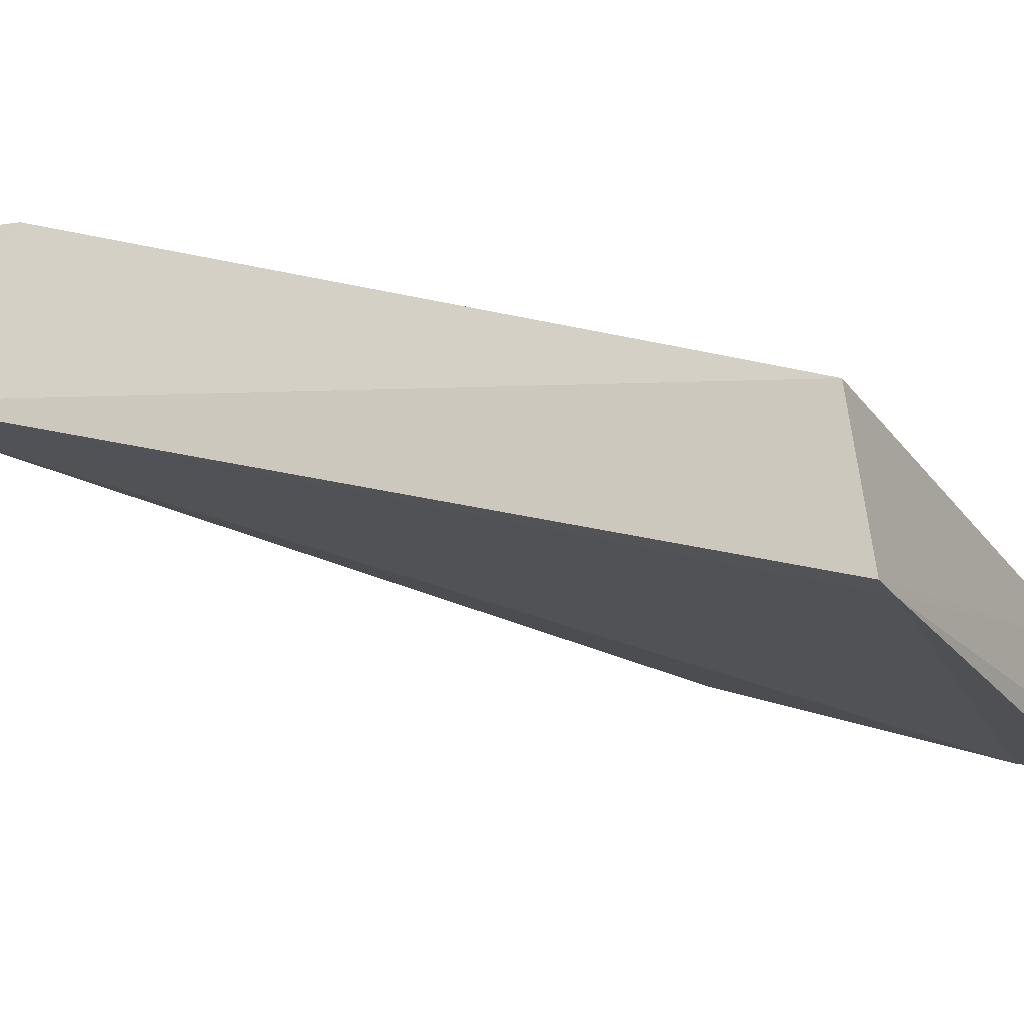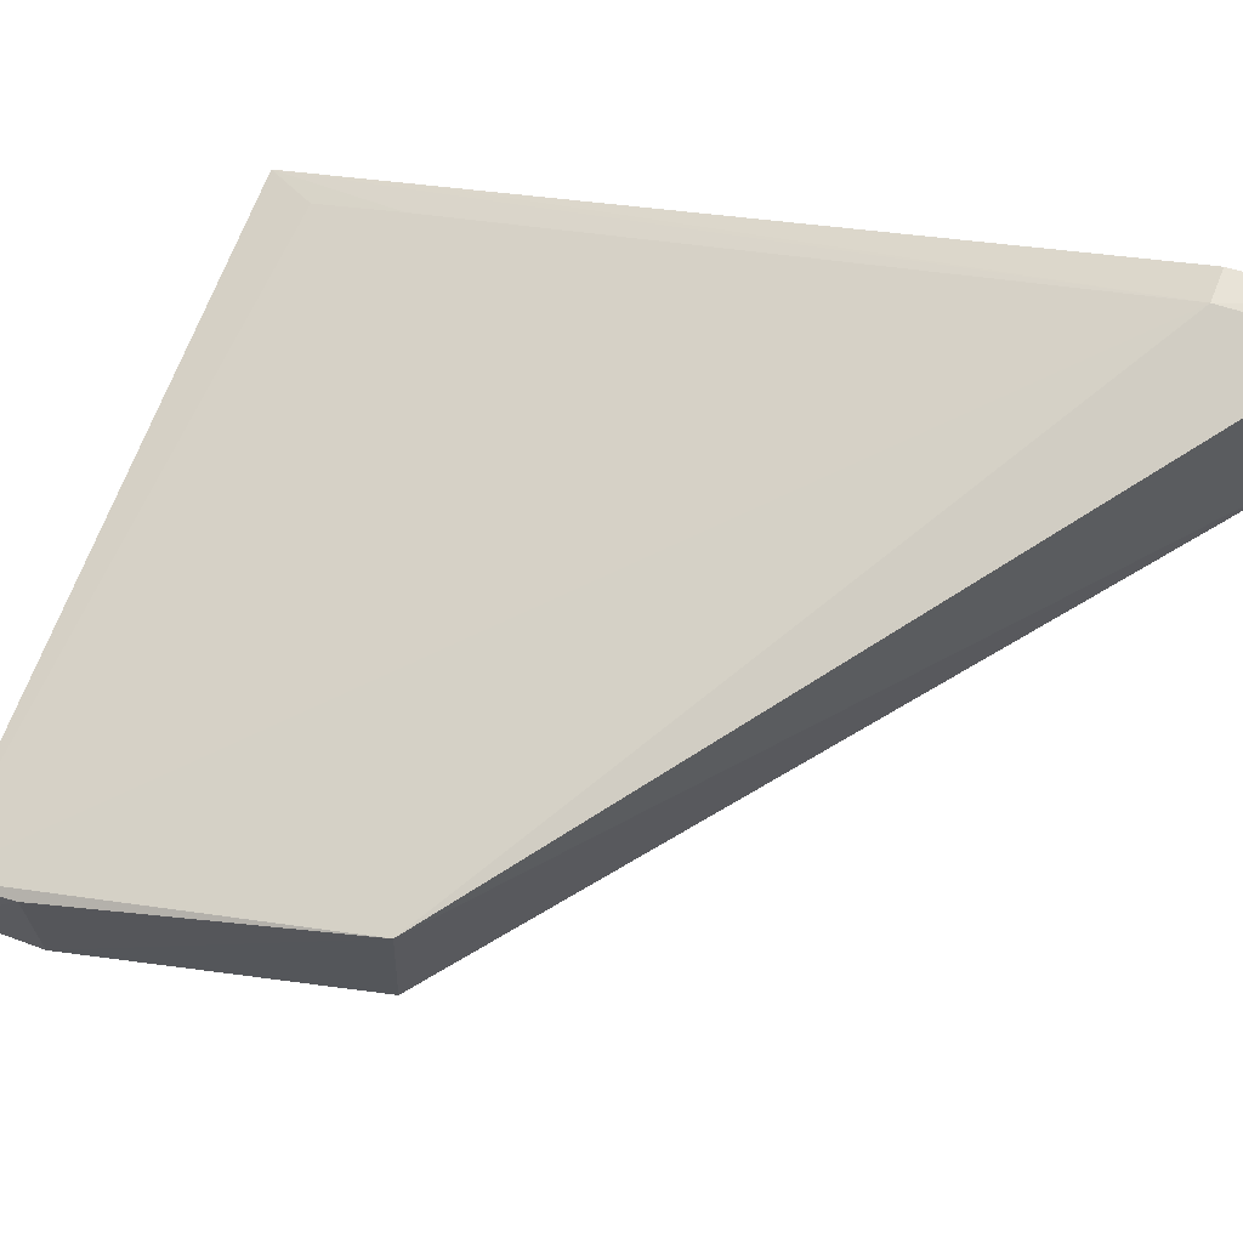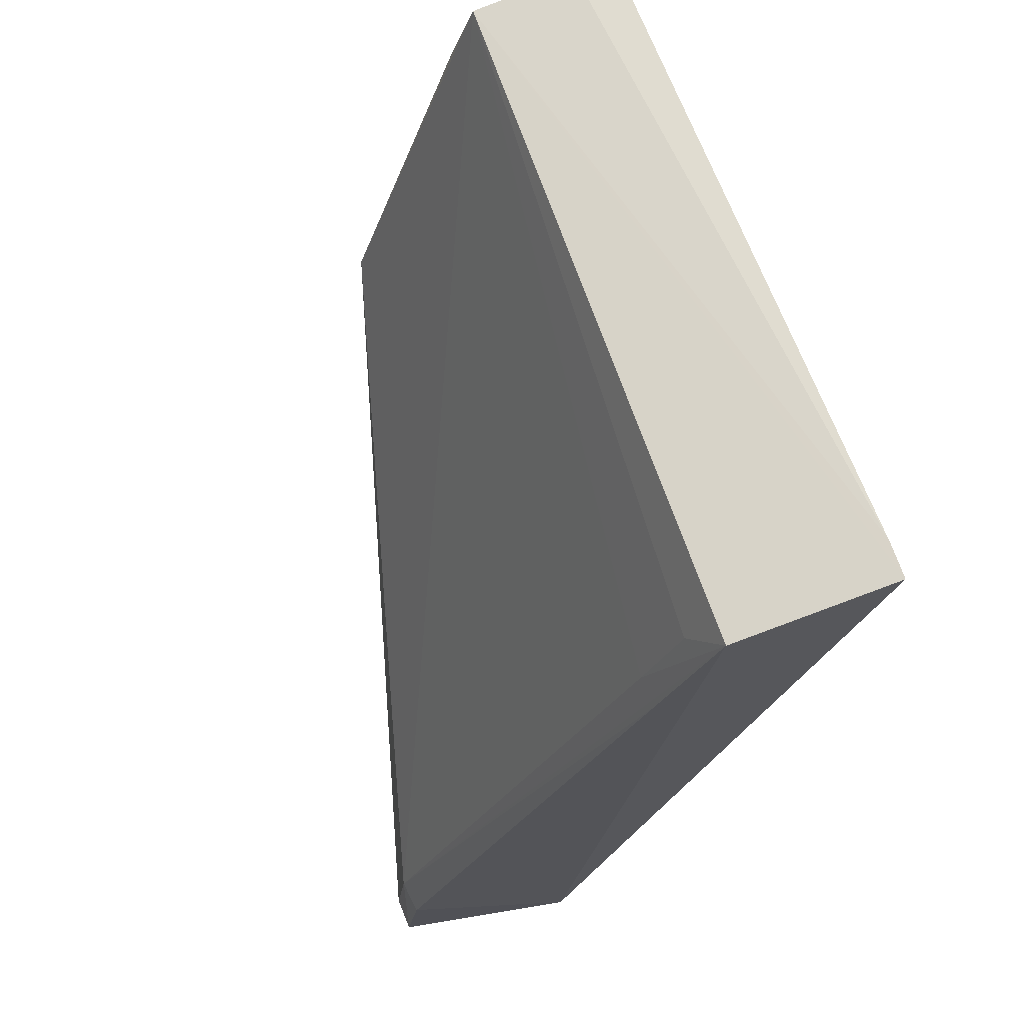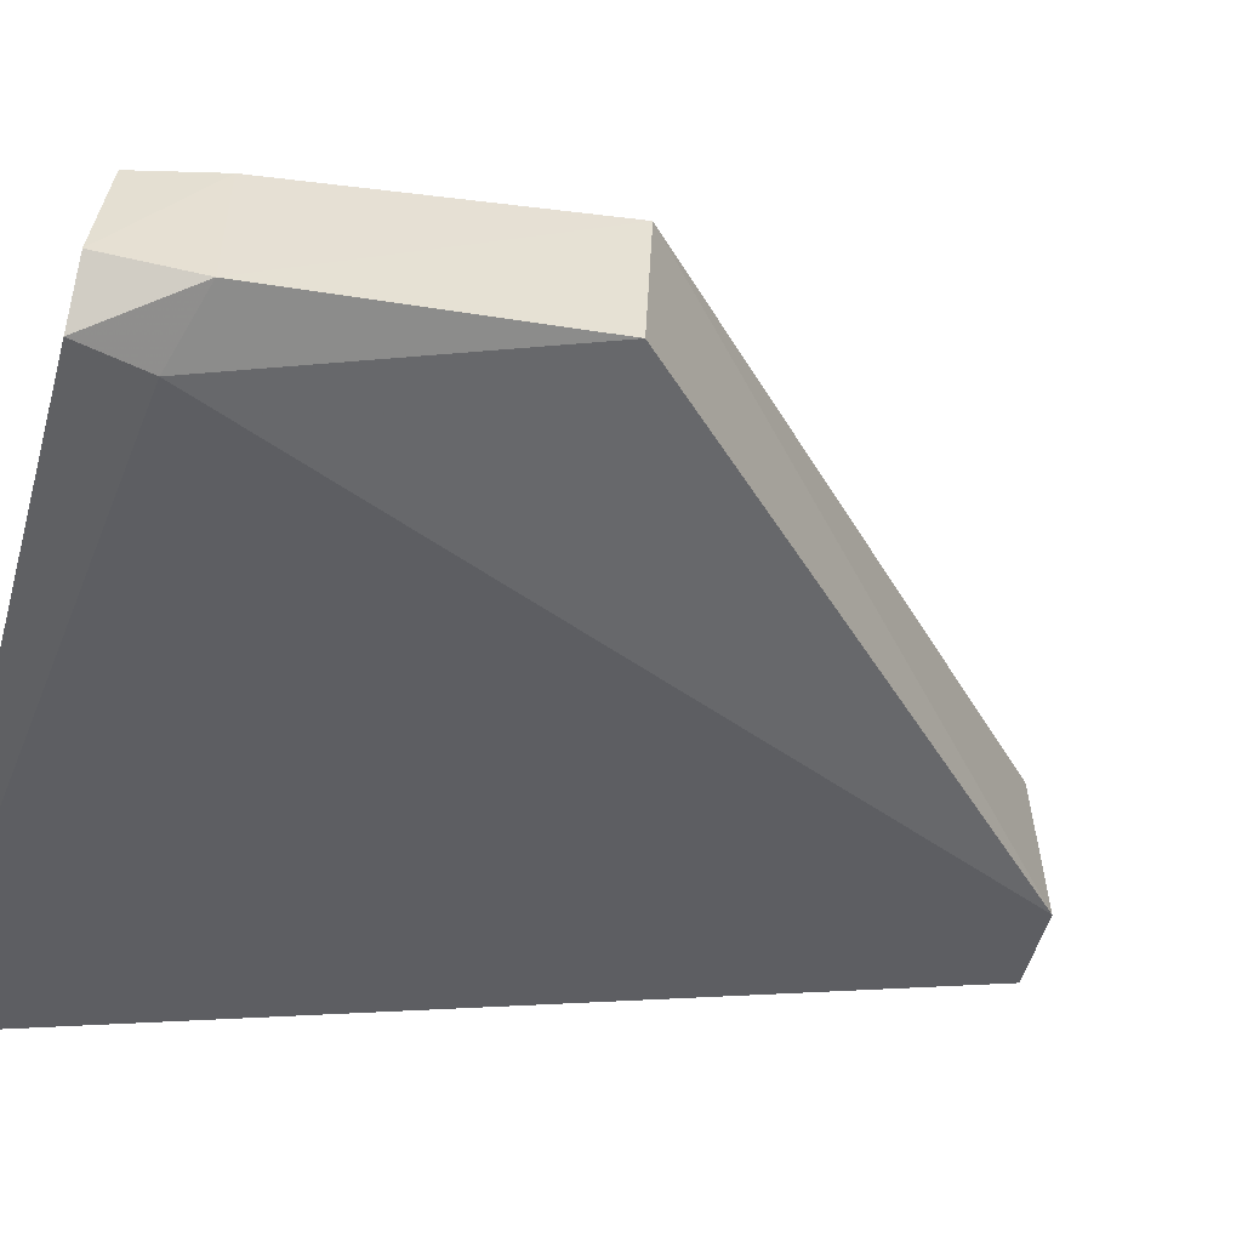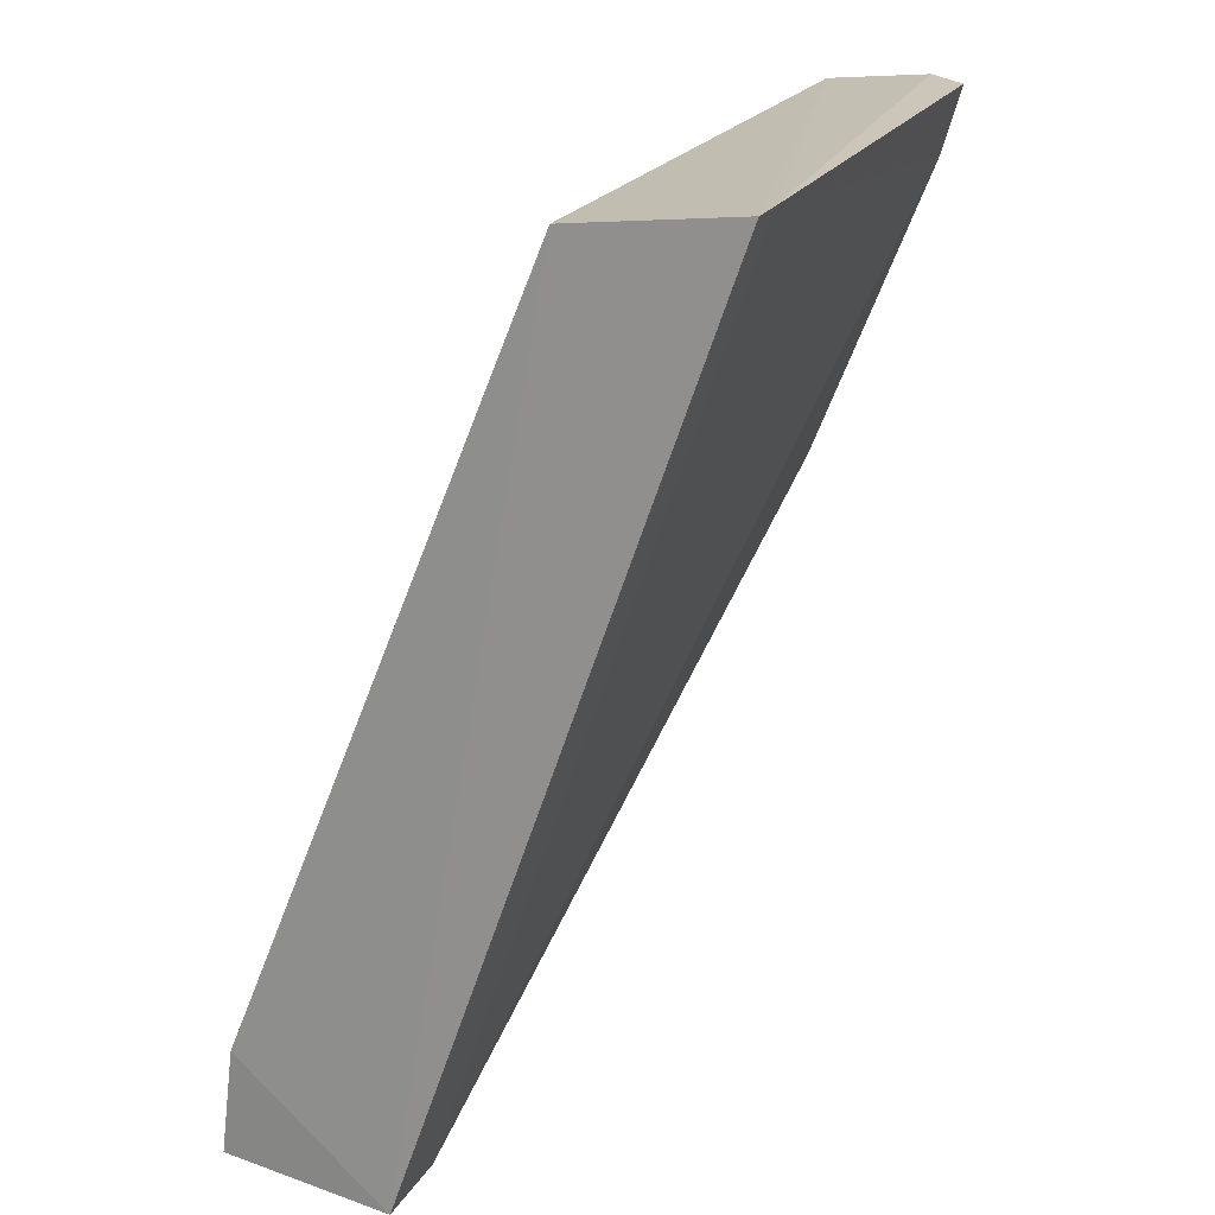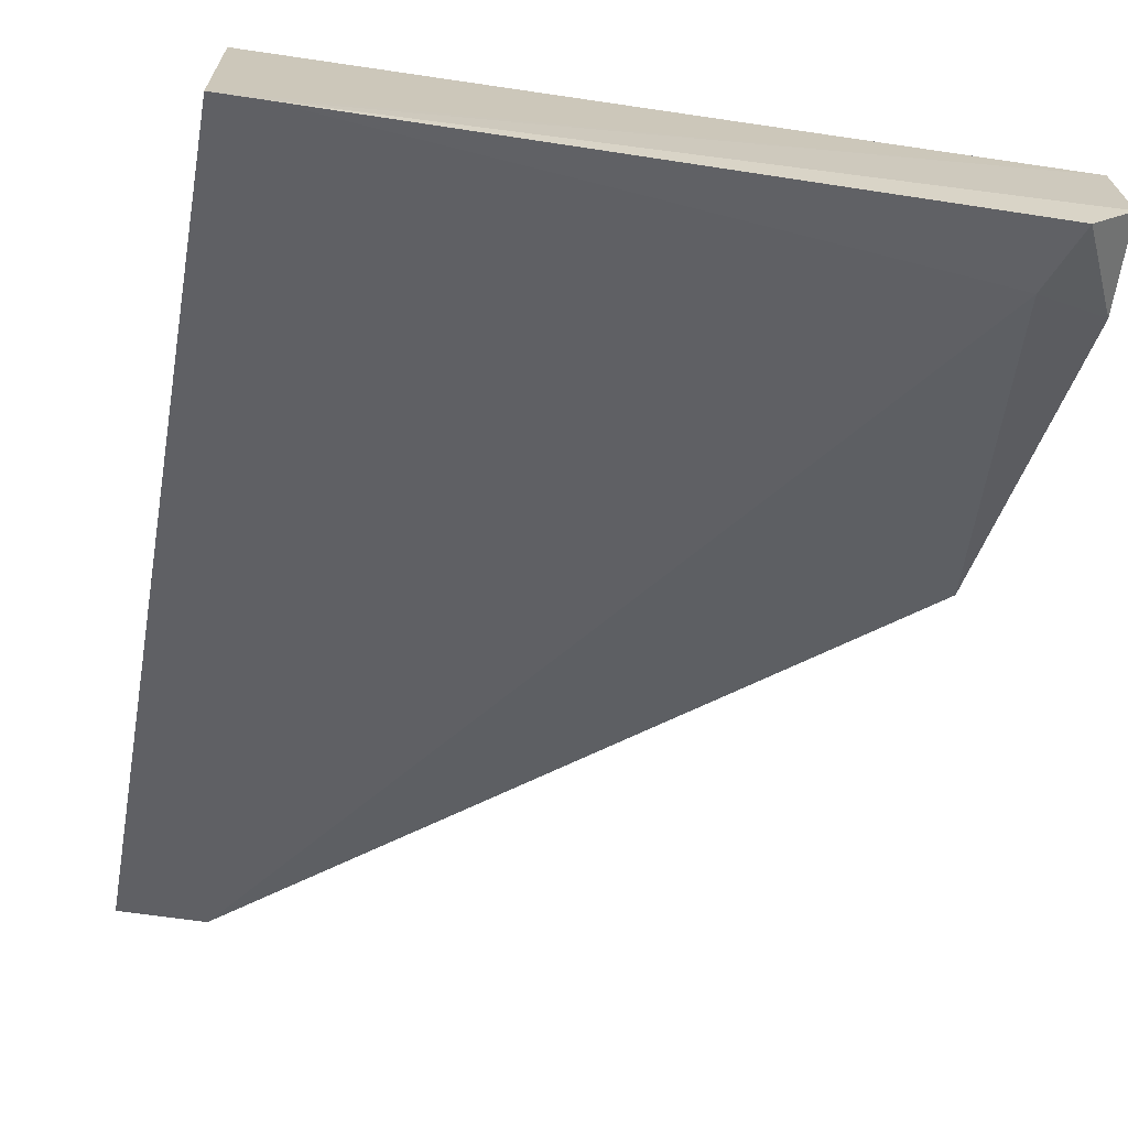
<metadata>
{"format":"obj","ext":"obj","renderer":"f3d","projection":"perspective","resolution":1024,"background":"white","views":[{"elev":-21.9,"azim":116.4,"up":"+Z"},{"elev":67.5,"azim":-69.7,"up":"+Z"},{"elev":71.0,"azim":70.5,"up":"+Y"},{"elev":-51.1,"azim":-104.7,"up":"+Z"},{"elev":21.3,"azim":112.3,"up":"+Y"},{"elev":-62.5,"azim":171.4,"up":"+Z"}]}
</metadata>
<code>
v -0.4394 0.4616 0.7922
v -0.4398 0.3881 0.8018
v -0.4398 0.9996 0.4678
v -0.8655 0.993 0.4804
v -0.8654 0.7331 0.68
v -0.475 0.3891 0.6764
v -0.4174 0.3891 0.6765
v -0.4625 0.4622 0.7952
v -0.4404 0.9861 0.5786
v -0.8493 0.9504 0.4892
v -0.4636 0.3881 0.8029
v -0.8911 0.9859 0.5783
v -0.4402 0.8919 0.6171
v -0.4653 0.9996 0.4677
v -0.8656 0.7376 0.5757
v -0.4604 0.8925 0.6188
v -0.8923 0.9929 0.509
v -0.8923 0.9354 0.5092
v -0.461 0.9517 0.5941
v -0.8921 0.9354 0.5954
f 7 1 2
f 8 2 1
f 9 7 3
f 11 5 6
f 11 8 5
f 11 2 8
f 11 7 2
f 11 6 7
f 12 9 3
f 12 5 8
f 13 9 8
f 13 8 1
f 13 1 7
f 13 7 9
f 14 10 4
f 14 6 10
f 14 7 6
f 14 3 7
f 14 12 3
f 15 10 6
f 15 6 5
f 16 12 8
f 16 8 9
f 17 14 4
f 17 12 14
f 18 4 10
f 18 10 15
f 18 17 4
f 18 15 5
f 19 16 9
f 19 9 12
f 19 12 16
f 20 18 5
f 20 5 12
f 20 12 17
f 20 17 18

</code>
